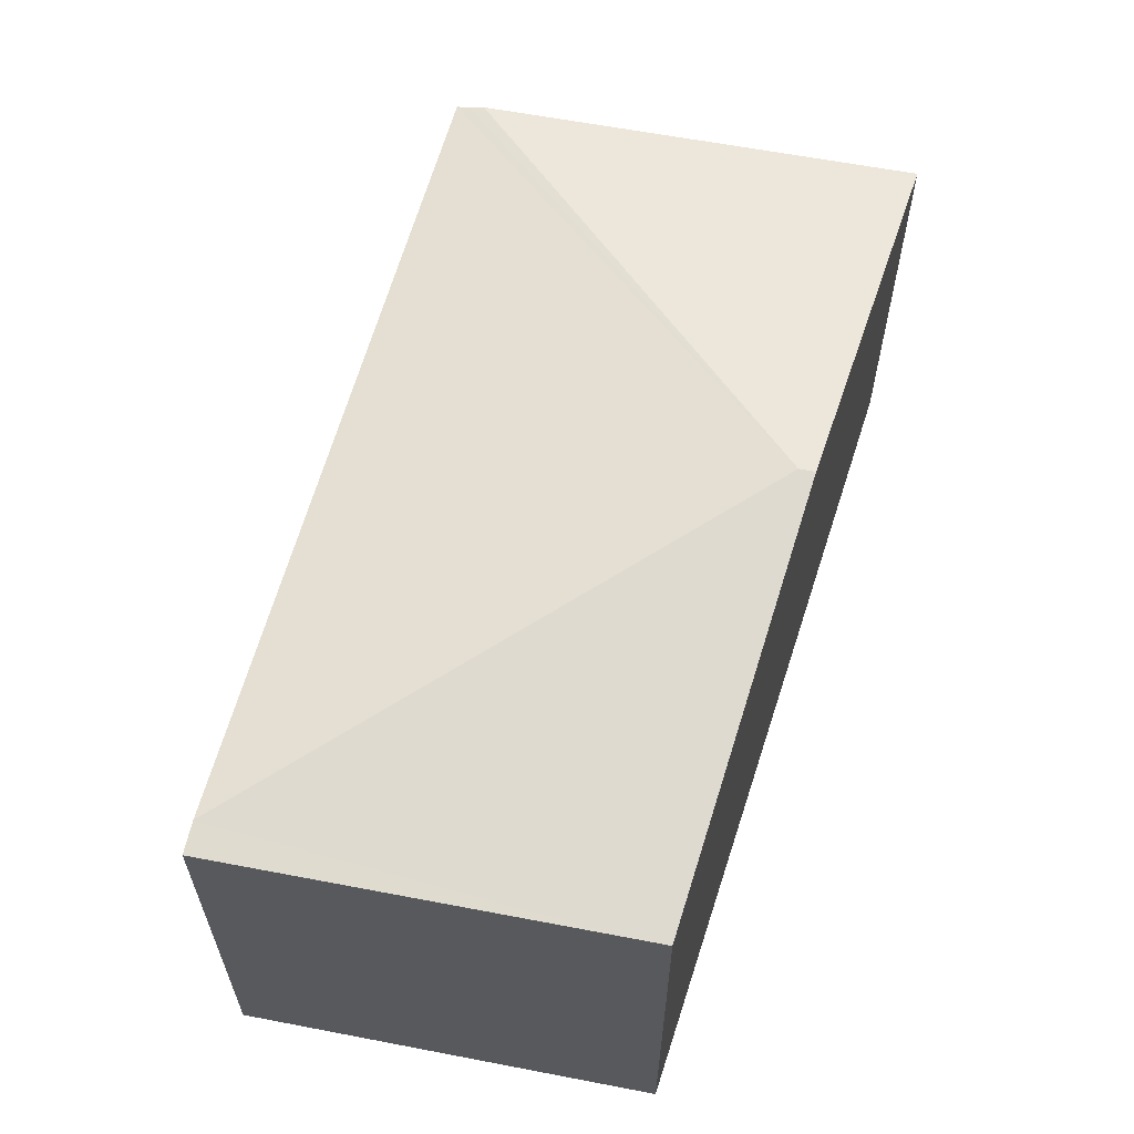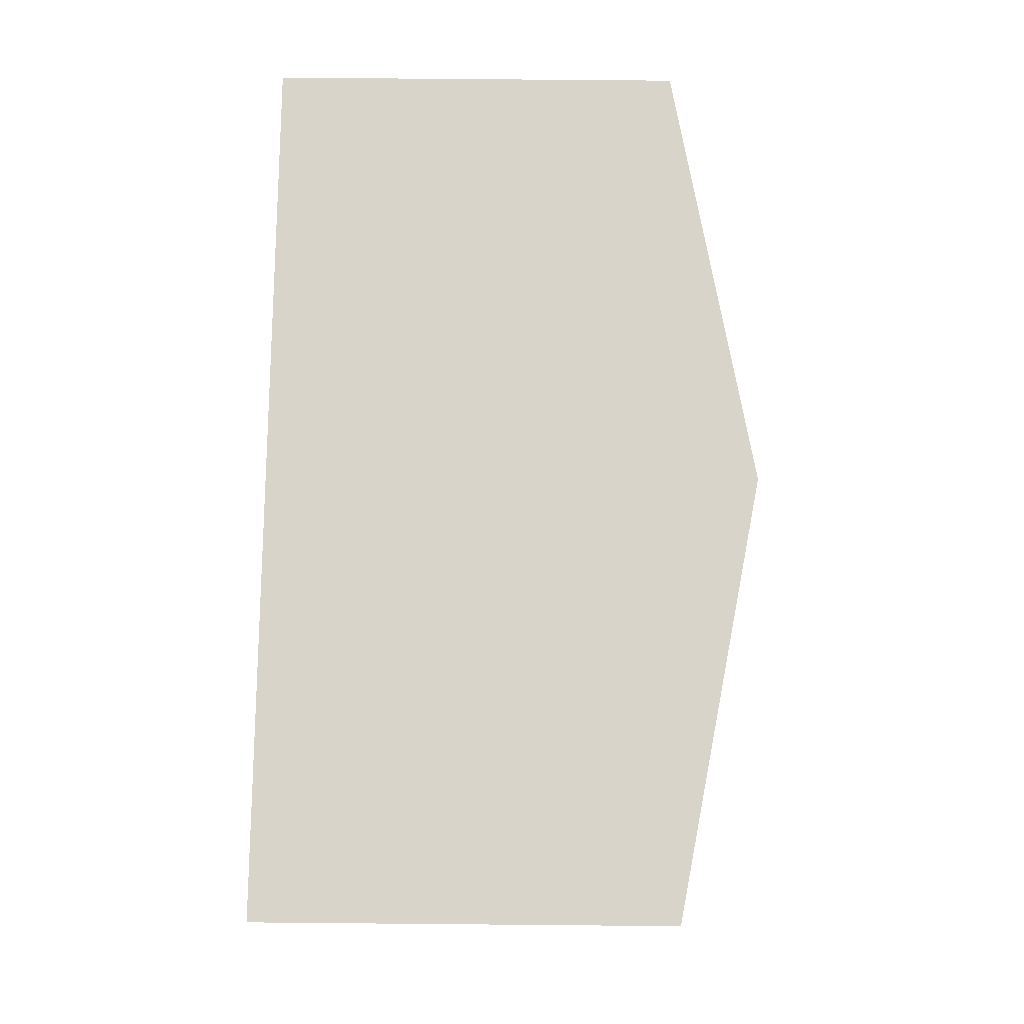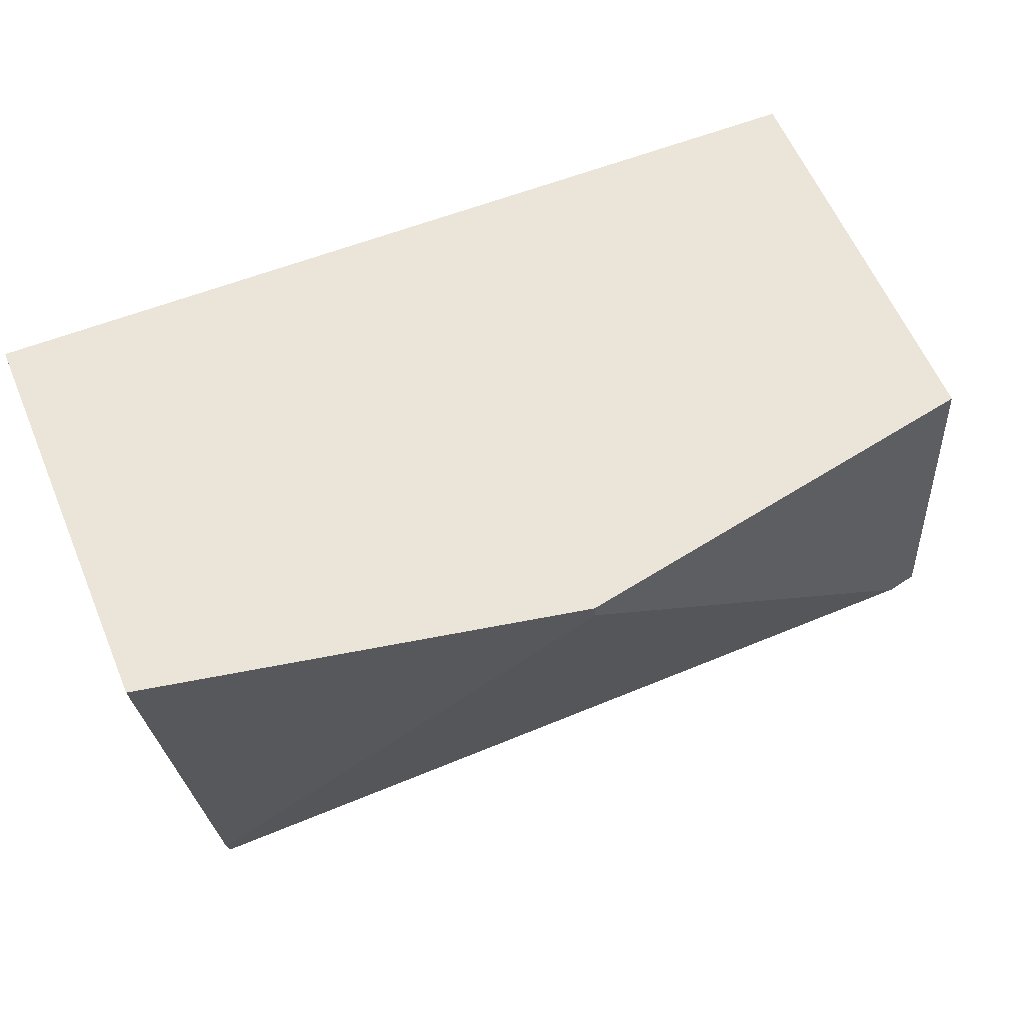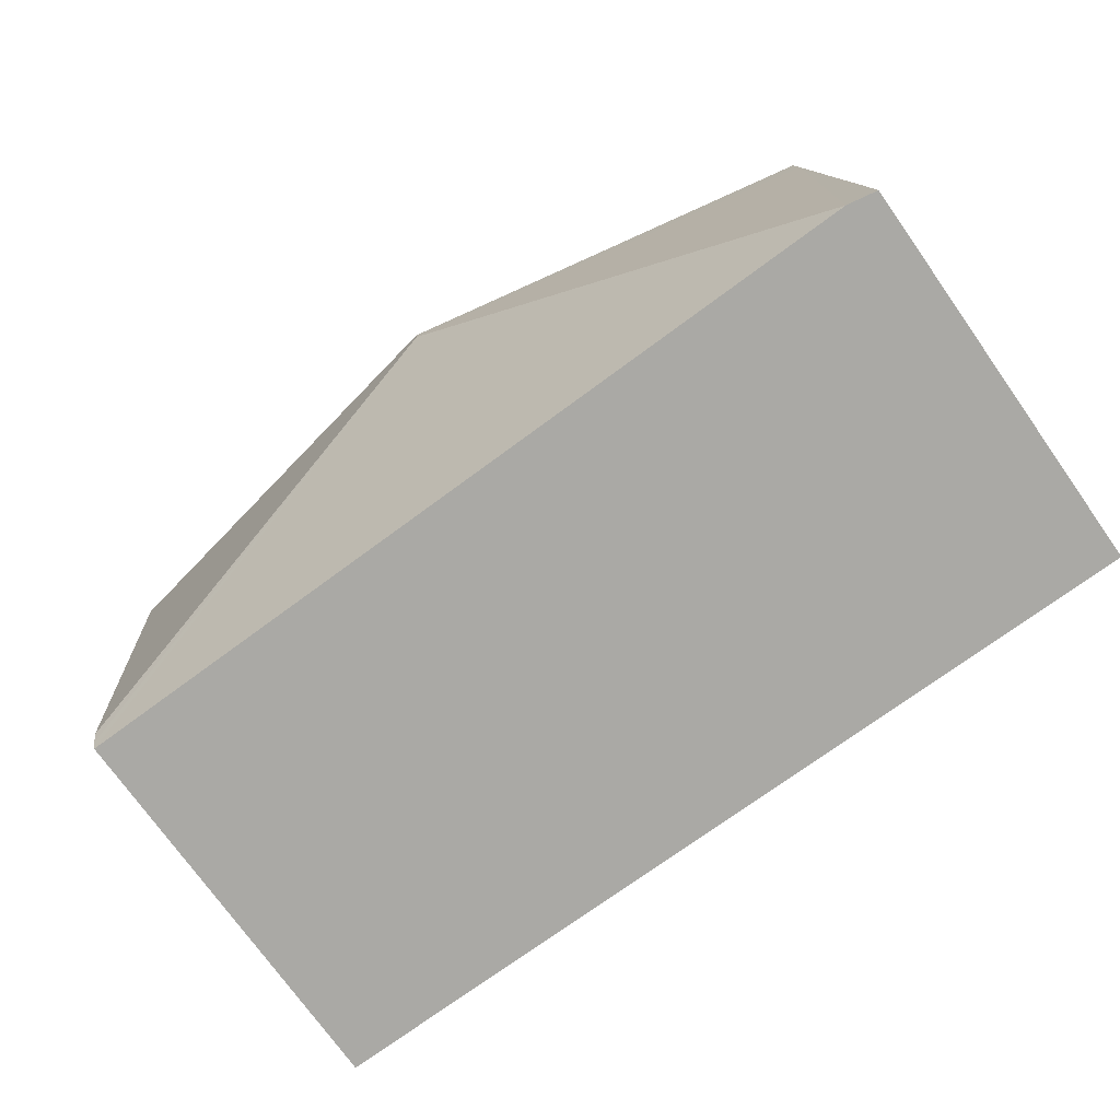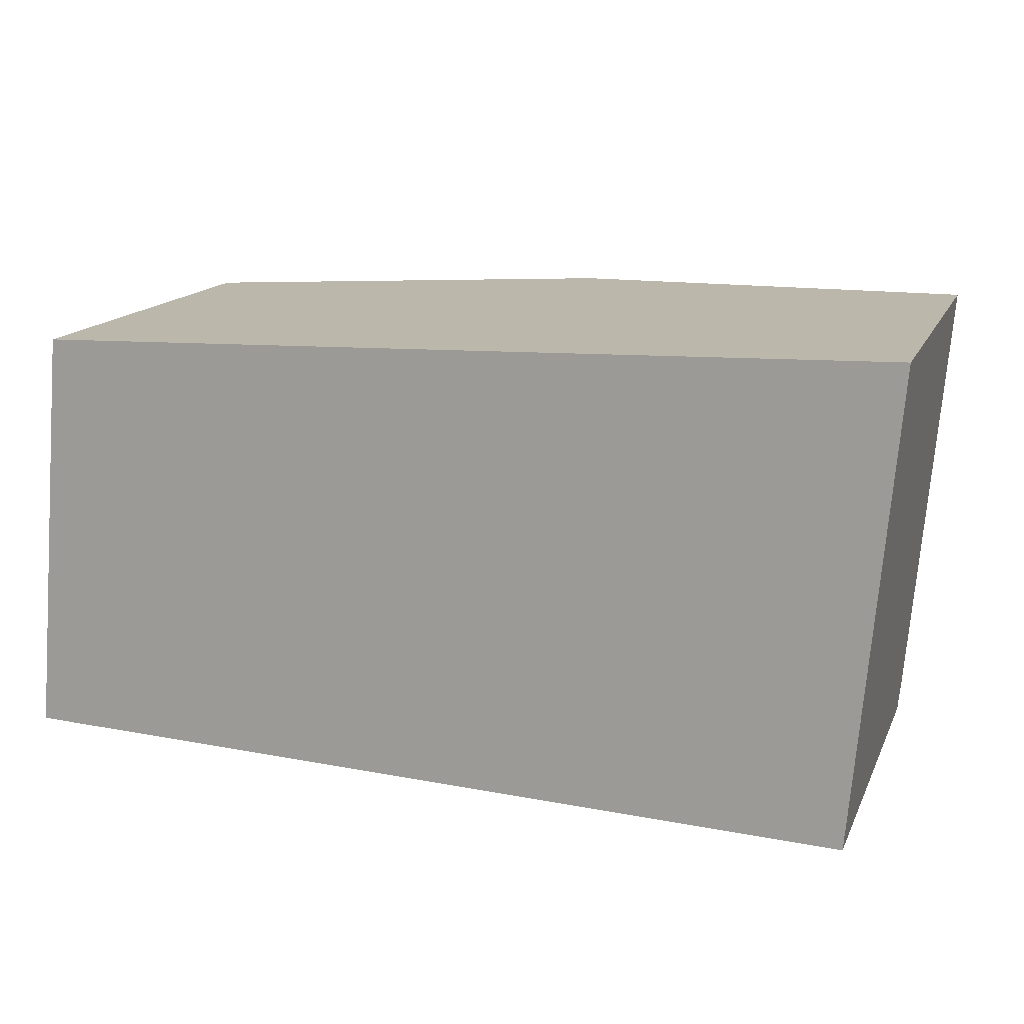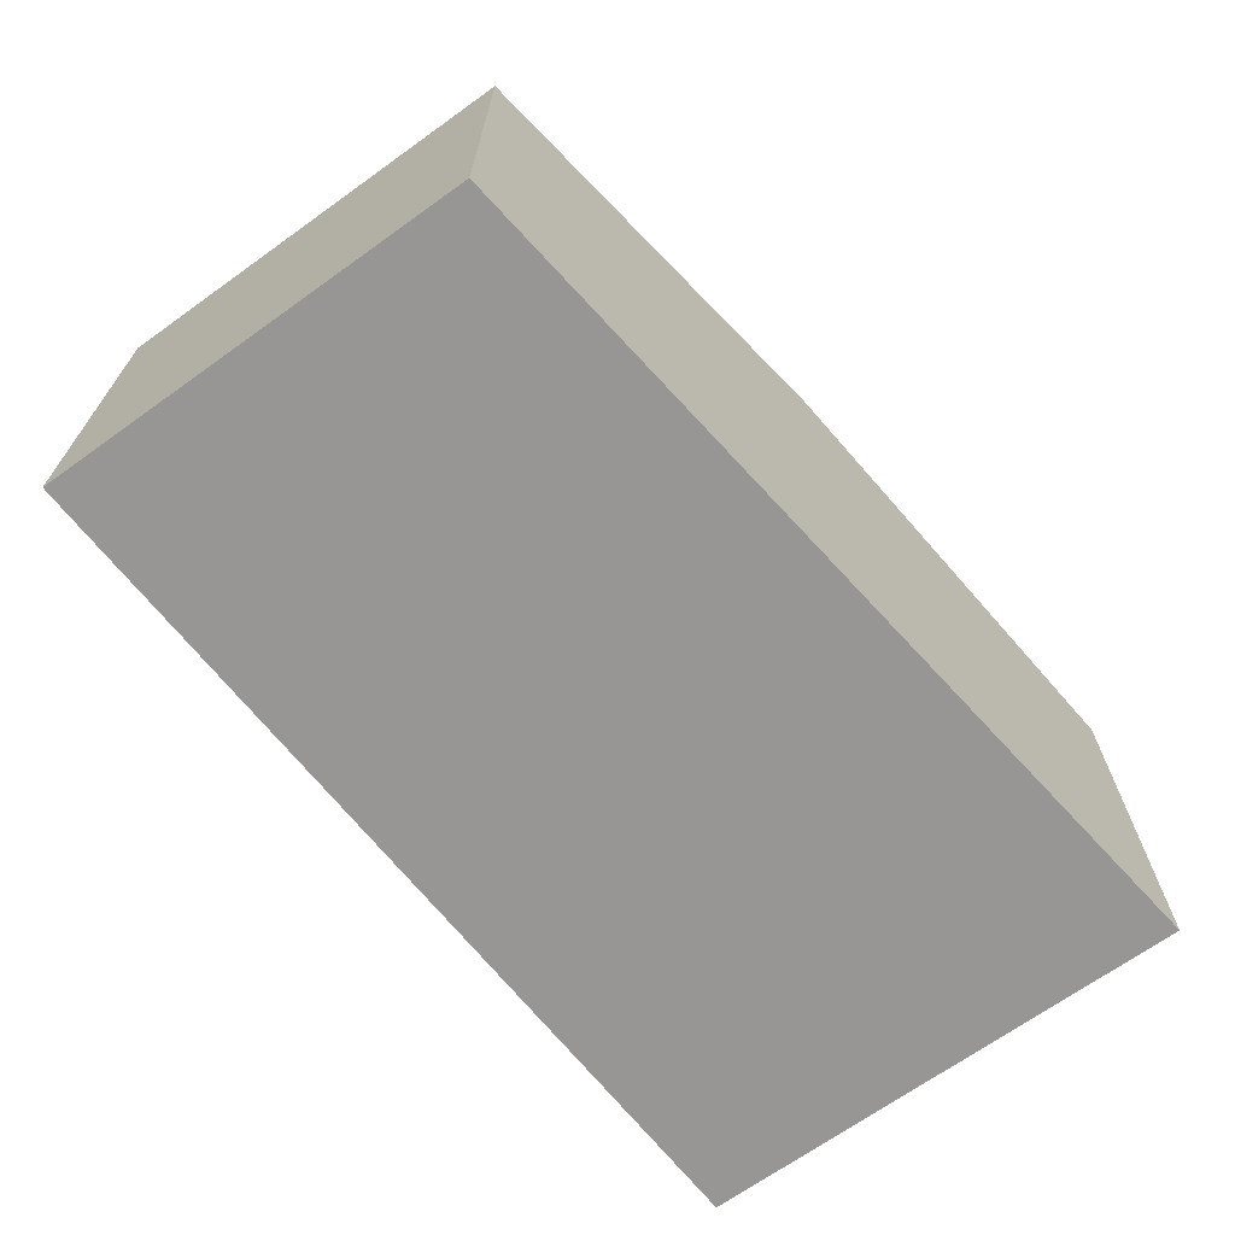
<metadata>
{"format":"obj","ext":"obj","renderer":"f3d","projection":"perspective","resolution":1024,"background":"white","views":[{"elev":59.5,"azim":-73.8,"up":"+Y"},{"elev":76.6,"azim":90.5,"up":"+Z"},{"elev":60.6,"azim":157.1,"up":"+Z"},{"elev":-73.9,"azim":-144.7,"up":"+Z"},{"elev":15.2,"azim":18.0,"up":"+Z"},{"elev":-68.0,"azim":-49.3,"up":"+Y"}]}
</metadata>
<code>
v  3.069 3.188 2.718
v  5.92 2.65 2.911
v  5.675 2.65 -0.025
v  3.078 3.188 2.821
v  5.666 2.631 -0.126
v  5.659 2.614 -0.213
v  4.403 2.631 -0.166
v  0.199 2.686 -0.008
v  0.22 2.651 2.473
v  0 2.649 1.622e-16
v  0.243 2.651 2.731
v  5.659 1.304e-17 -0.213
v  5.666 7.715e-18 -0.126
v  5.675 1.531e-18 -0.025
v  5.92 -1.782e-16 2.911
v  4.403 1.016e-17 -0.166
v  0.199 4.899e-19 -0.008
v  0 0 0
v  0.243 -1.672e-16 2.731
v  0.22 -1.514e-16 2.473
v  3.078 -1.727e-16 2.821
g defaultobject
f 1 2 3
f 2 1 4
f 5 1 3
f 1 5 6
f 1 6 7
f 1 7 8
f 9 8 10
f 8 9 1
f 1 9 11
f 1 11 4
f 5 12 6
f 12 5 3
f 12 3 2
f 12 2 13
f 13 2 14
f 14 2 15
f 12 7 6
f 7 12 8
f 8 12 16
f 8 16 17
f 8 17 10
f 10 17 18
f 18 9 10
f 9 18 11
f 11 18 19
f 19 18 20
f 19 4 11
f 4 19 2
f 2 19 21
f 2 21 15
f 17 20 18
f 20 17 19
f 19 17 21
f 21 17 16
f 21 16 15
f 15 16 13
f 13 16 12
f 15 13 14

</code>
